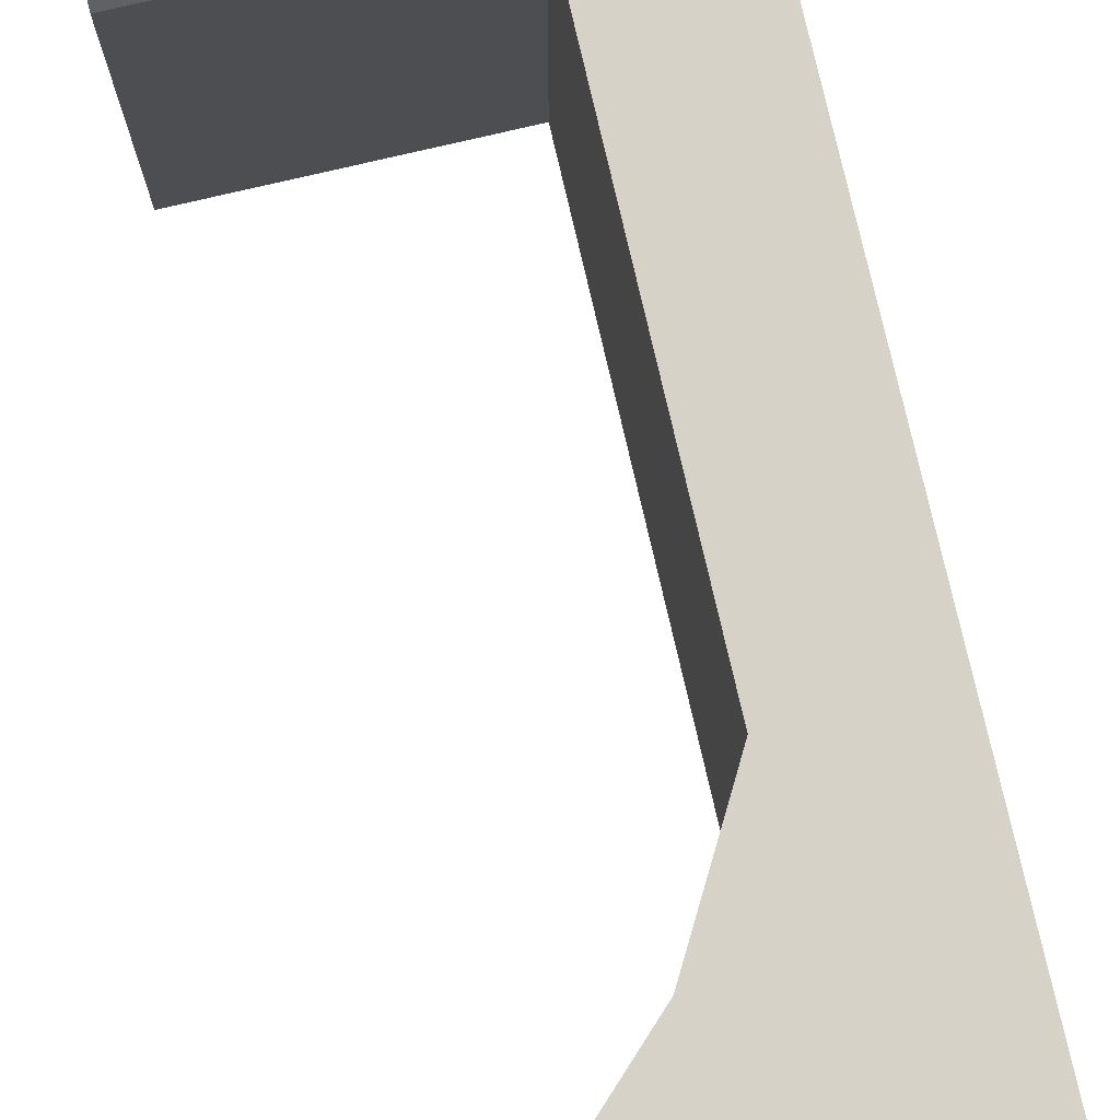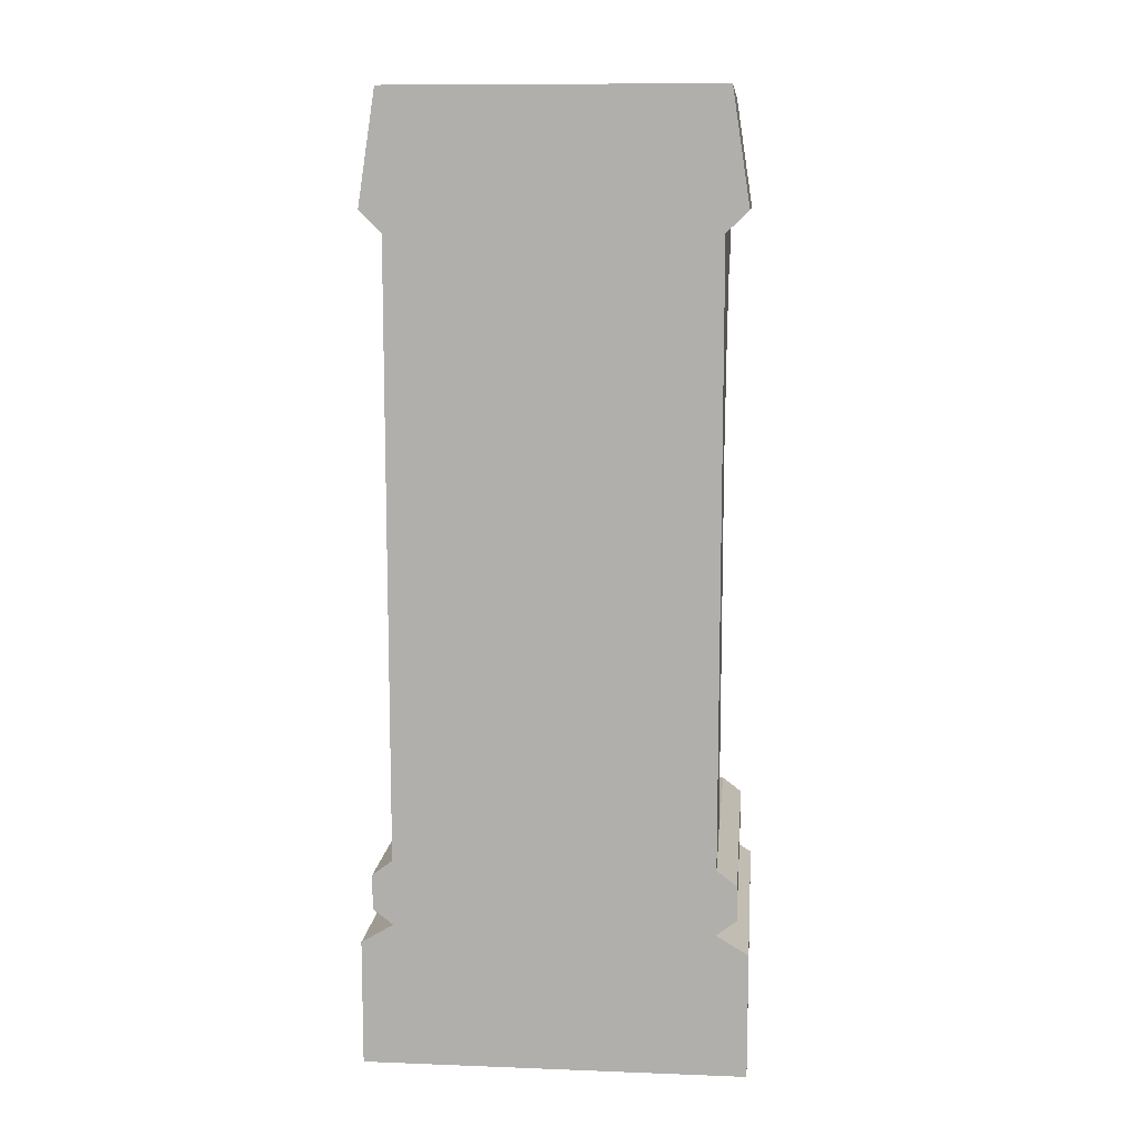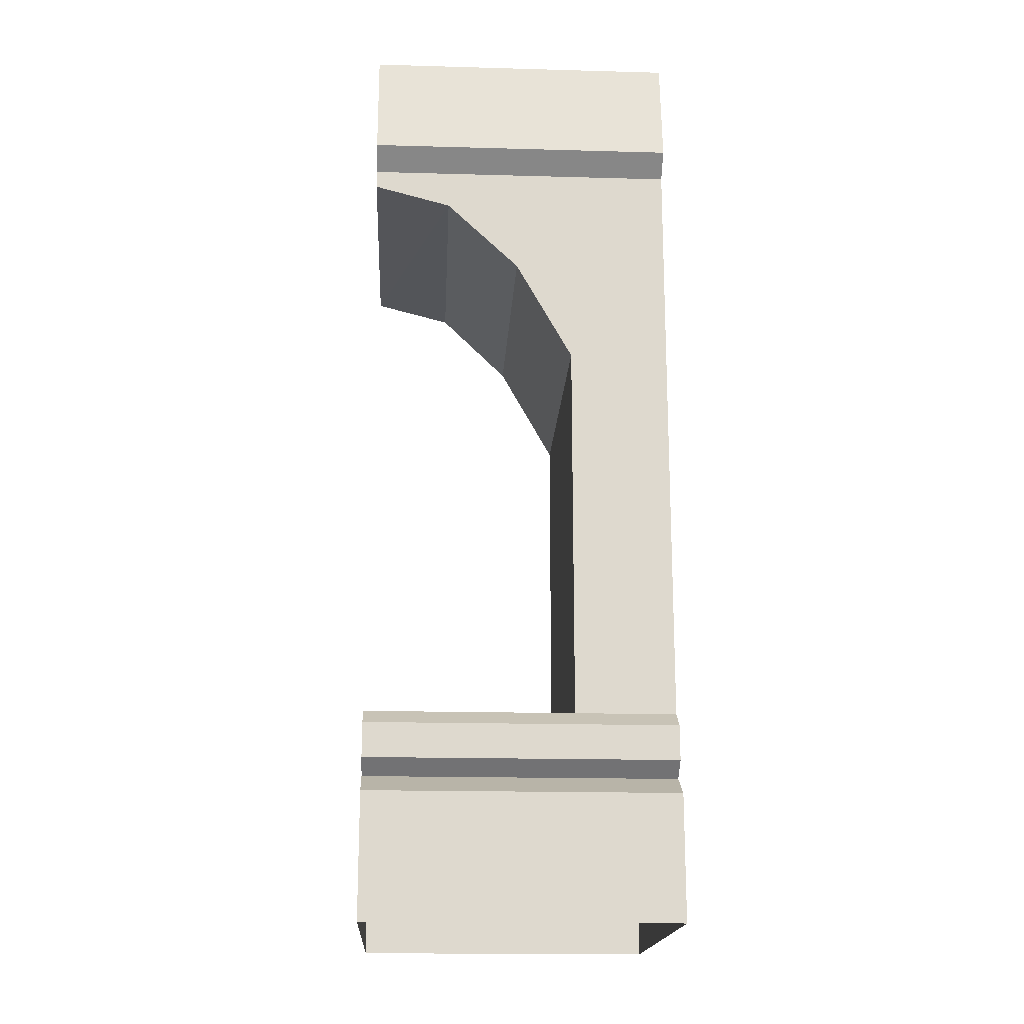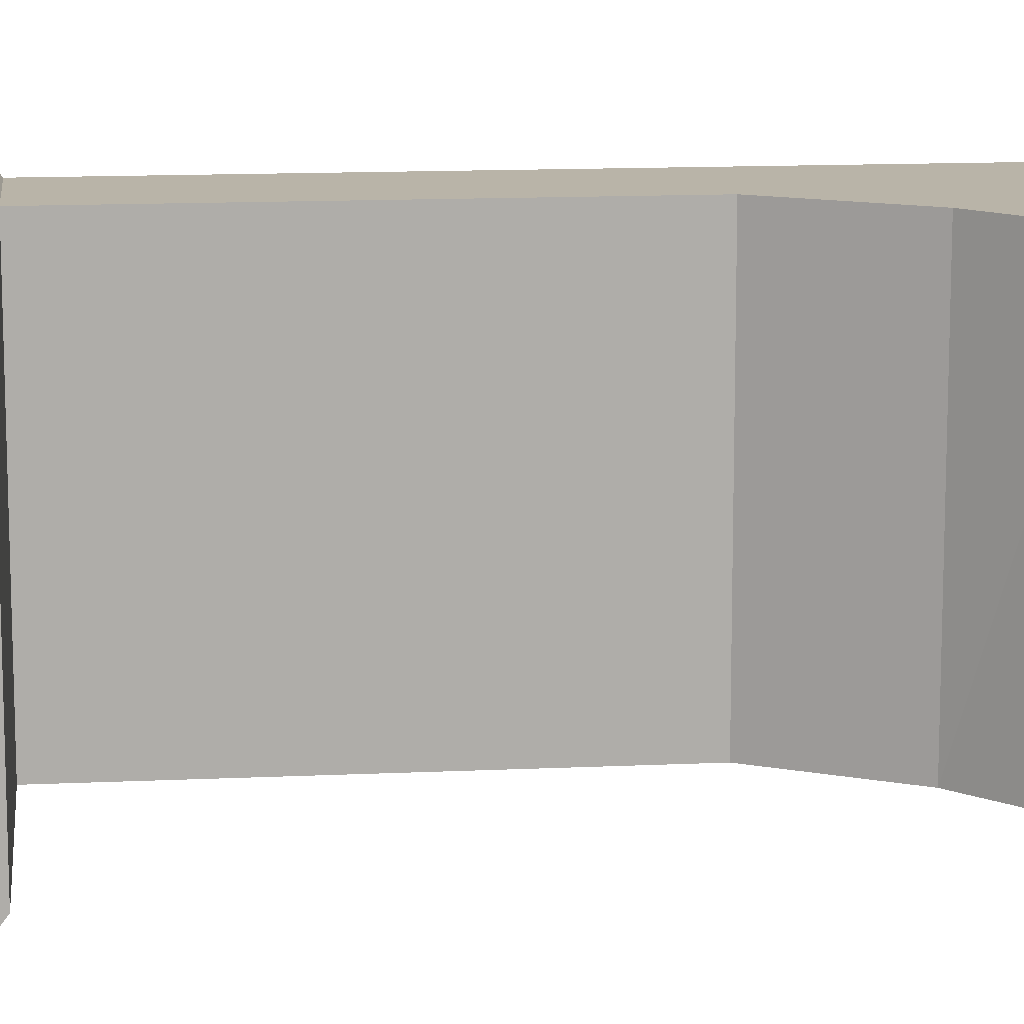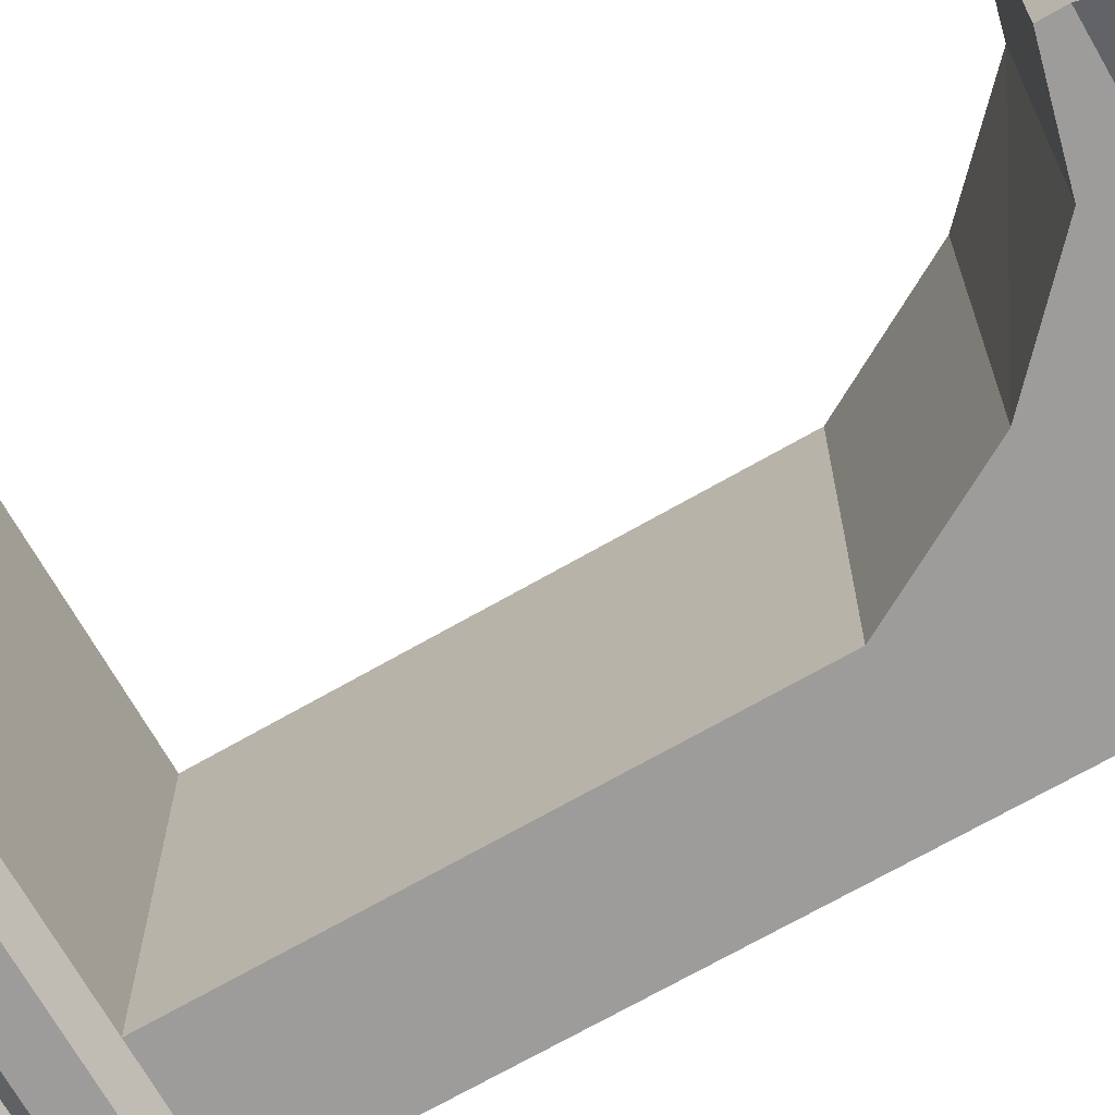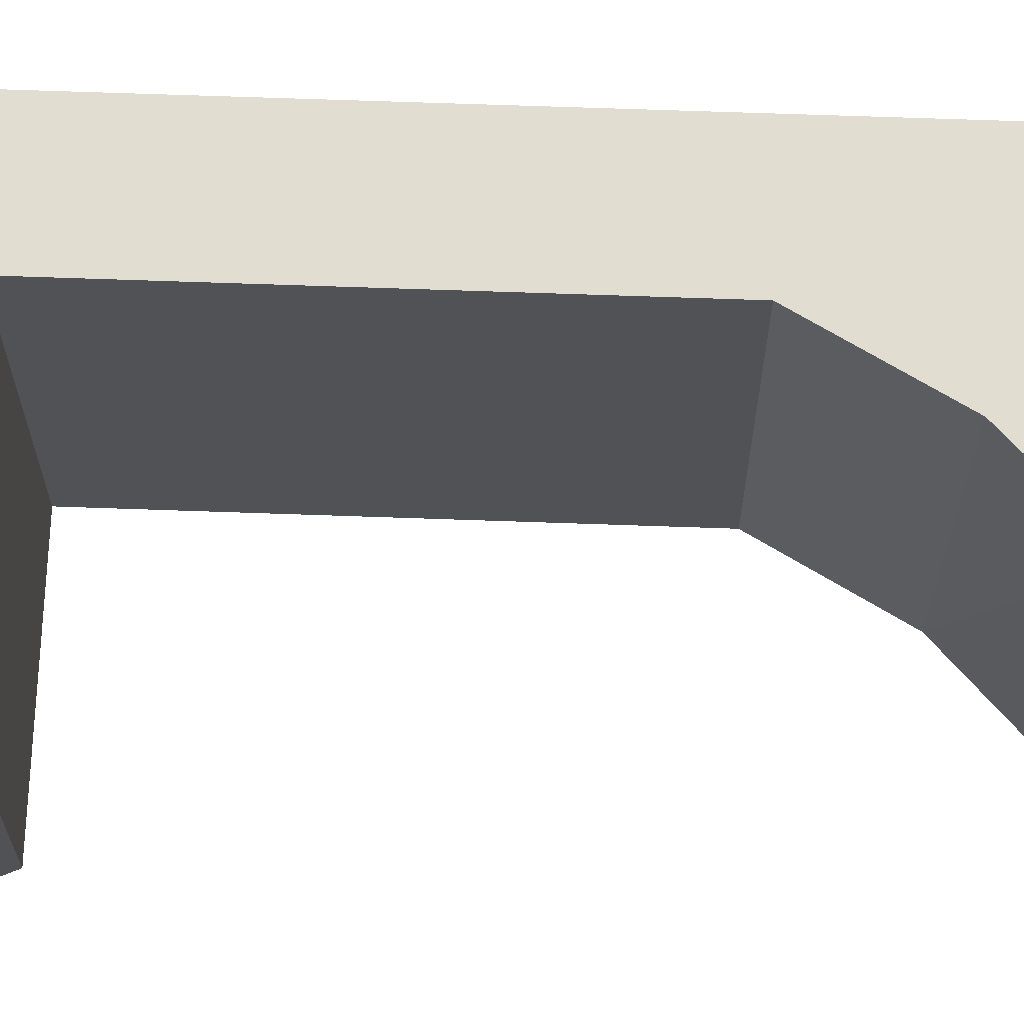
<metadata>
{"format":"obj","ext":"obj","renderer":"f3d","projection":"perspective","resolution":1024,"background":"white","views":[{"elev":78.3,"azim":166.9,"up":"+Z"},{"elev":10.6,"azim":-84.6,"up":"+Y"},{"elev":-18.0,"azim":176.9,"up":"+Y"},{"elev":13.2,"azim":83.9,"up":"+Z"},{"elev":-70.2,"azim":119.8,"up":"+Z"},{"elev":68.9,"azim":92.0,"up":"+Z"}]}
</metadata>
<code>
v 0 2.58 1
v 0 2.58 -0
v 0 3 1.015
v 0 3 -0.0146
v 0 2.647 1.069
v 0 2.647 -0.0692
v 0 0 1.102
v 0 -0 -0.1018
v 0 0.3967 -0.1018
v 0 0.3967 1.102
v 0 0.4576 -0
v 0 0.4576 1
v 0 0.5064 -0.06362
v 0 0.5064 1.064
v 0 0.617 -0.06362
v 0 0.617 1.064
v 0 0.6655 -0
v 0 0.6655 1
v 1 3 -0.0146
v 1 2.647 -0.0692
v 1 2.58 -0
v 1 0.6655 -0
v 1 0.617 -0.06362
v 1 0.5064 -0.06362
v 1 0.4576 -0
v 1 0.3967 -0.1018
v 1 -0 -0.1018
v 0.3253 0.6655 -0
v 0.3253 0.6655 1
v 1 3 1.015
v 1 2.647 1.069
v 1 2.58 1
v 1 0.6655 1
v 1 0.617 1.064
v 1 0.5064 1.064
v 1 0.4576 1
v 1 0.3967 1.102
v 1 0 1.102
v 0.3253 1.901 0
v 0.3253 1.901 1
v 1 2.522 1
v 1 2.522 -0
v 0.5103 2.231 0
v 0.5103 2.231 1
v 0.7409 2.456 1
v 0.7483 2.456 -0
f 4 6 3
f 6 5 3
f 2 1 6
f 1 5 6
f 10 9 7
f 9 8 7
f 12 11 10
f 11 9 10
f 14 13 12
f 13 11 12
f 16 15 14
f 15 13 14
f 15 17 28
f 18 17 16
f 17 15 16
f 43 2 46
f 15 28 23
f 28 22 23
f 13 15 24
f 15 23 24
f 11 13 25
f 13 24 25
f 9 11 26
f 11 25 26
f 27 8 26
f 8 9 26
f 16 29 18
f 31 30 5
f 30 3 5
f 32 31 1
f 31 5 1
f 32 1 41
f 45 41 1
f 16 34 29
f 34 33 29
f 35 34 14
f 34 16 14
f 36 35 12
f 35 14 12
f 37 36 10
f 36 12 10
f 38 37 7
f 37 10 7
f 28 17 39
f 17 2 39
f 1 2 18
f 2 17 18
f 29 40 18
f 40 1 18
f 2 43 39
f 40 44 1
f 44 45 1
f 6 4 20
f 4 19 20
f 2 6 21
f 6 20 21
f 21 42 2
f 46 2 42
f 28 39 29
f 39 40 29
f 39 43 40
f 43 44 40
f 44 43 45
f 43 46 45
f 45 46 41
f 46 42 41
f 22 28 33
f 28 29 33
f 27 26 38
f 26 37 38
f 26 25 37
f 25 36 37
f 25 24 36
f 24 35 36
f 24 23 35
f 23 34 35
f 23 22 34
f 22 33 34
f 42 21 41
f 21 32 41
f 21 20 32
f 20 31 32
f 20 19 31
f 19 30 31
f 30 19 3
f 19 4 3

</code>
